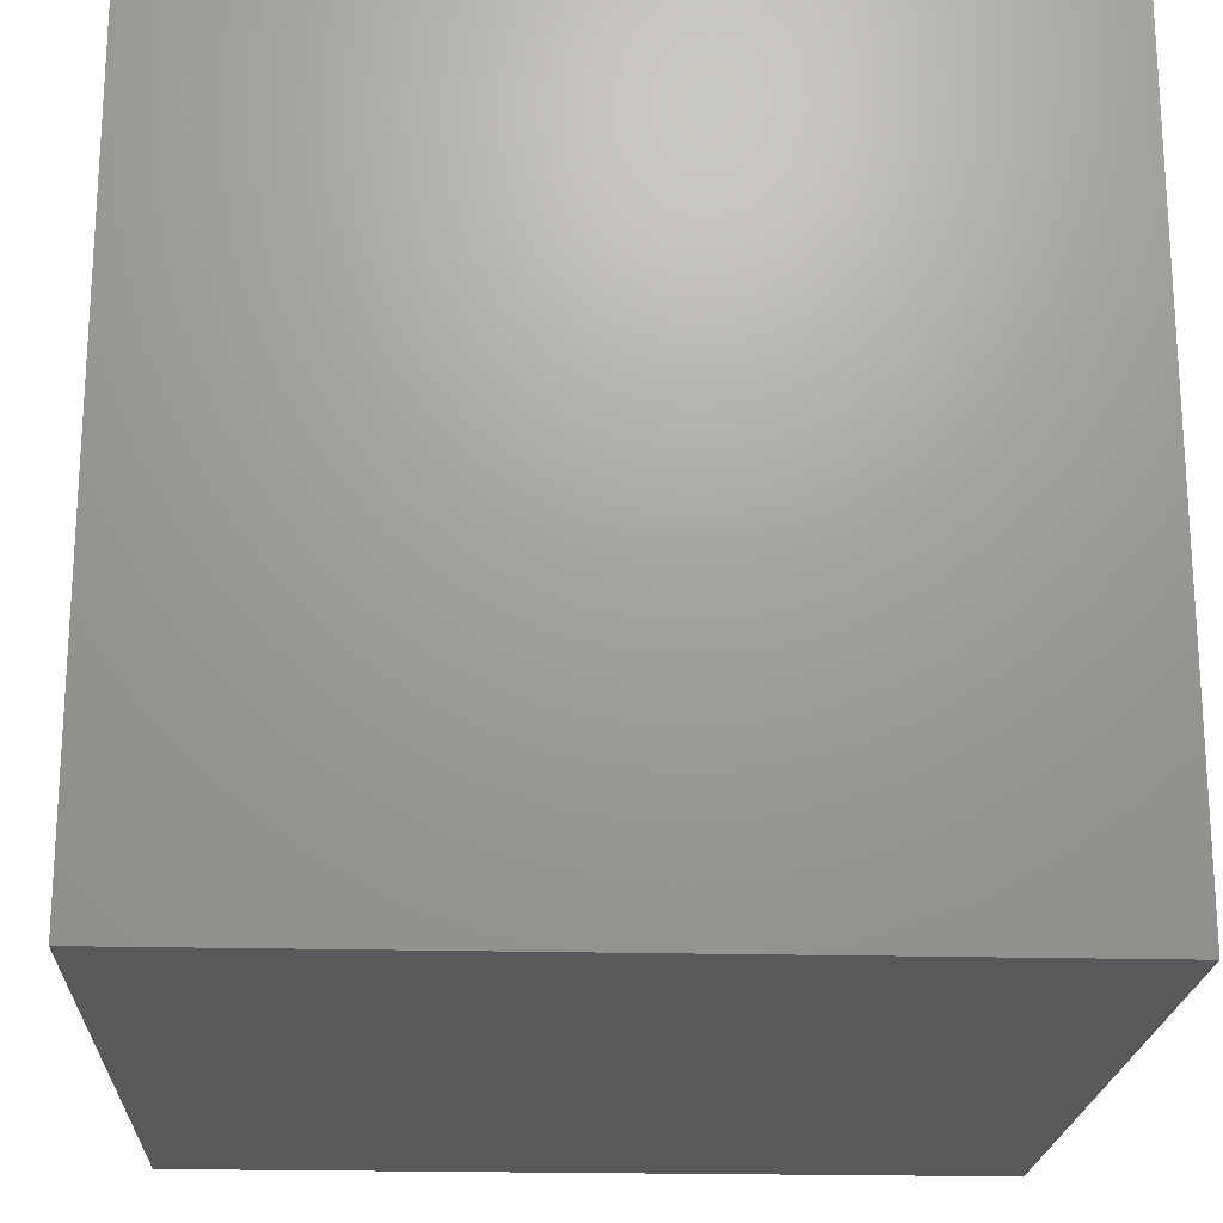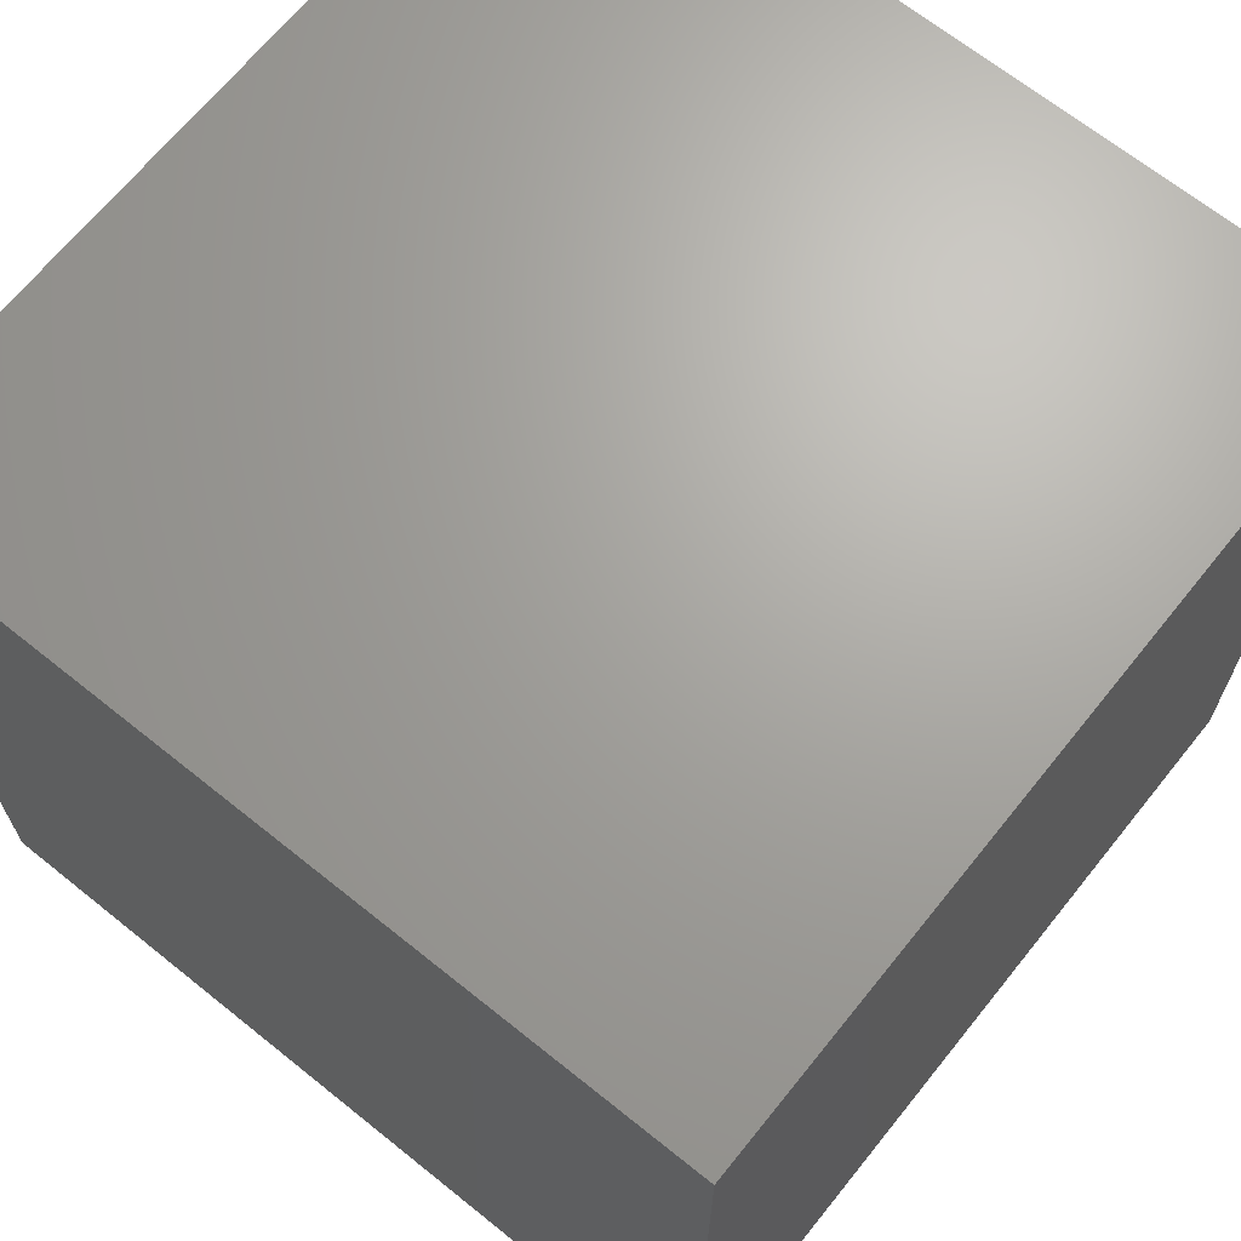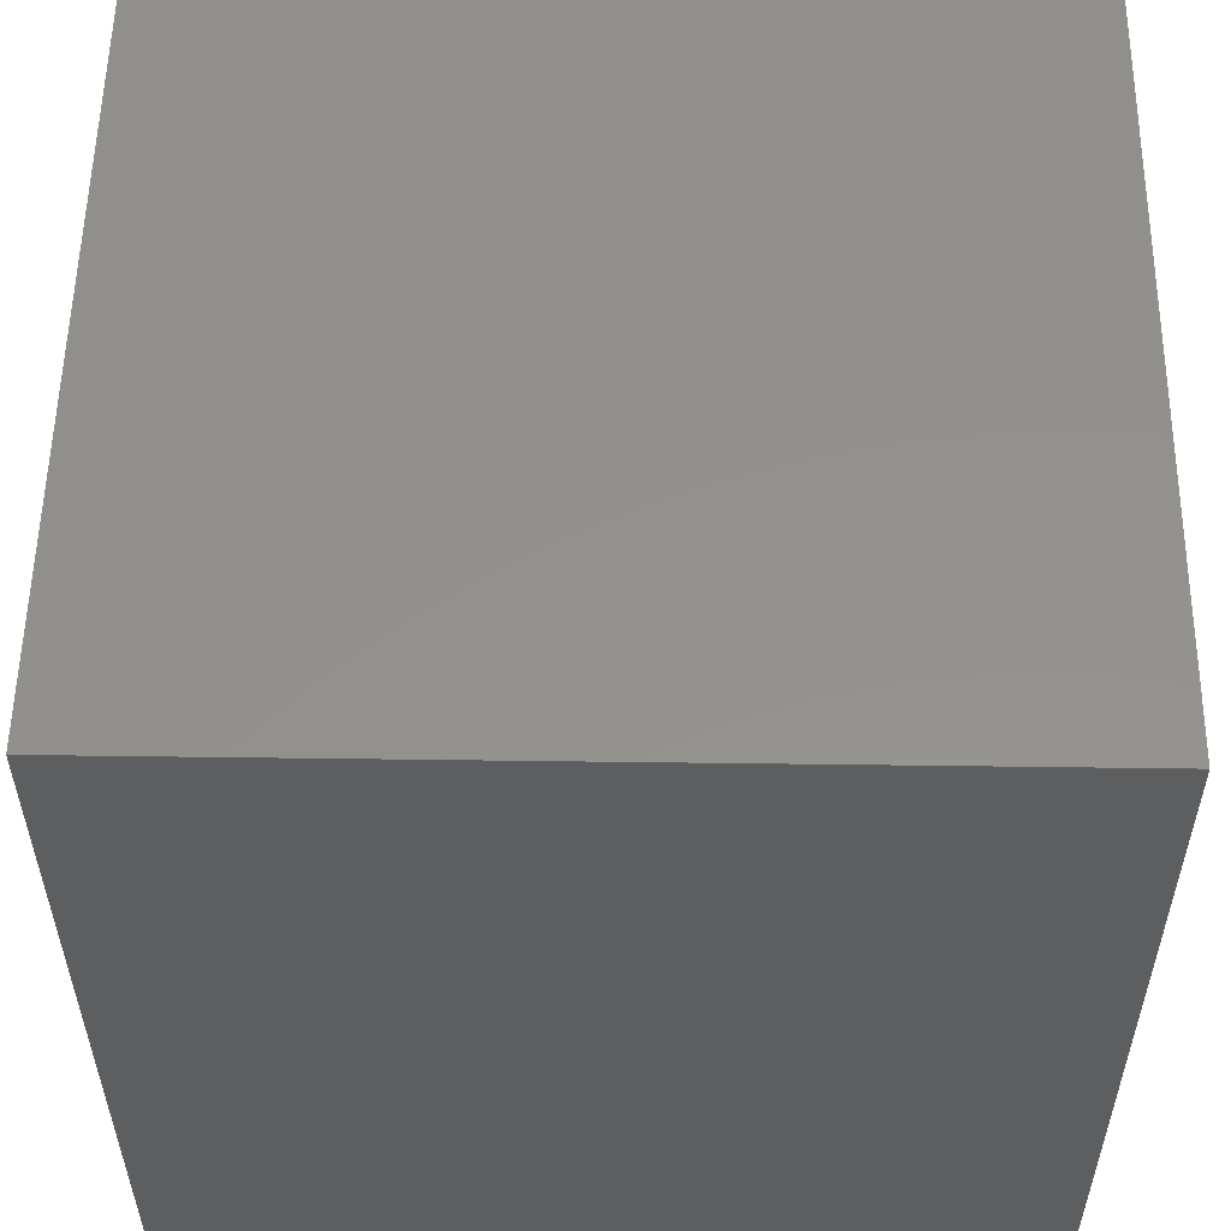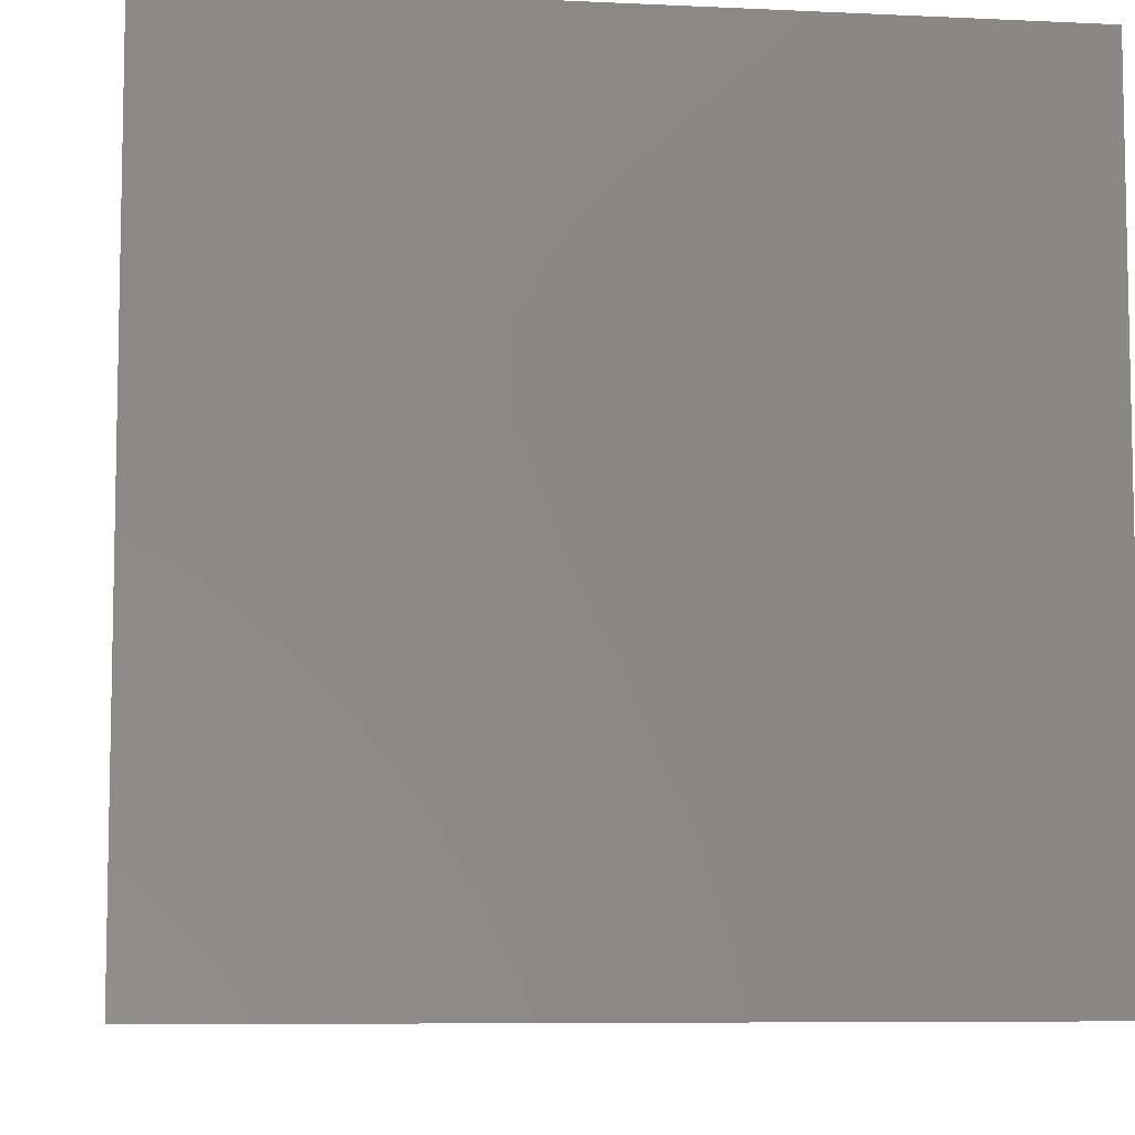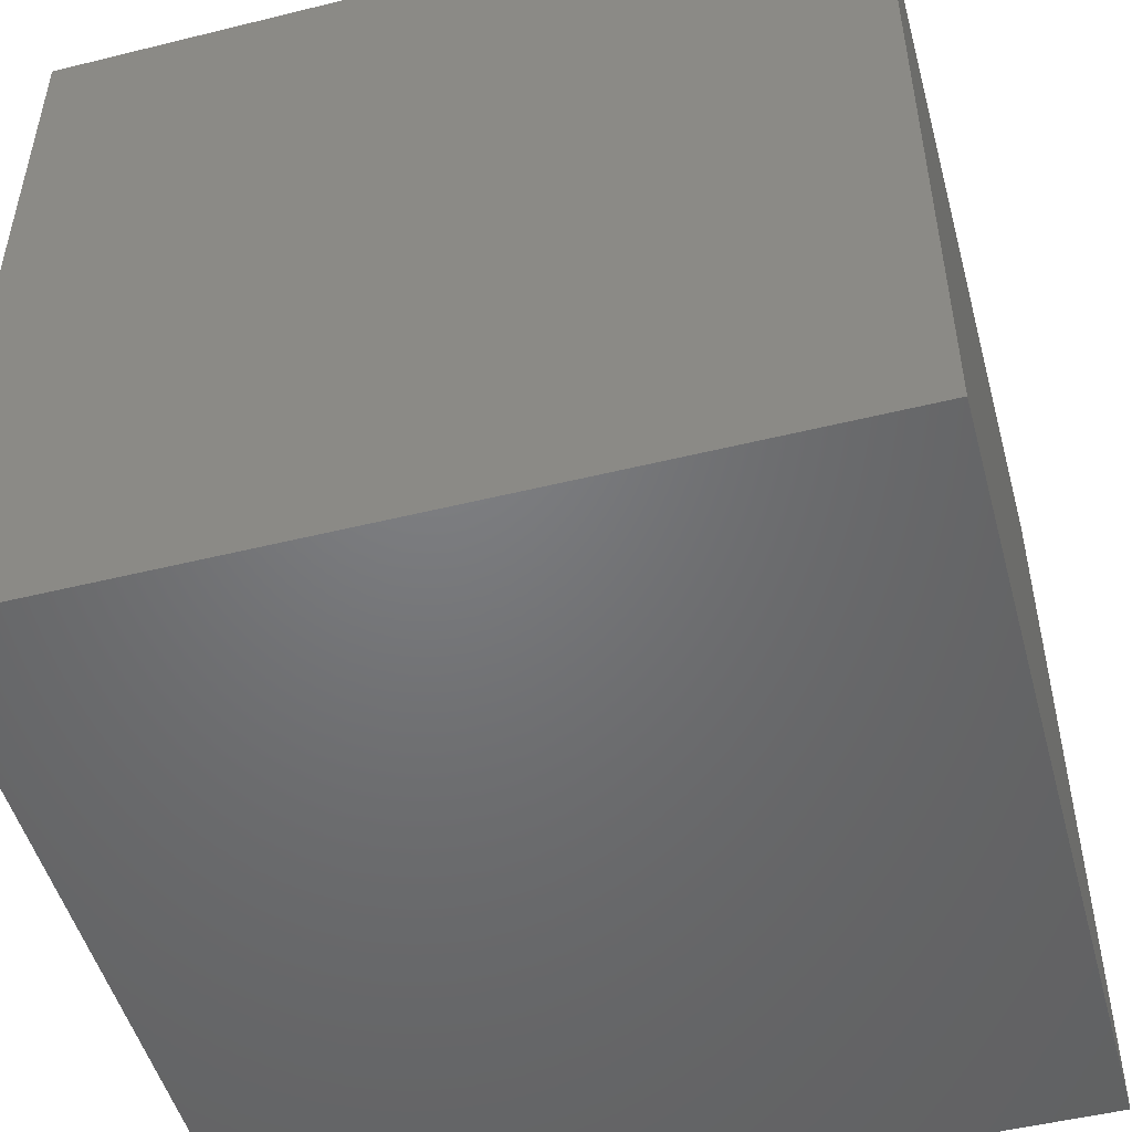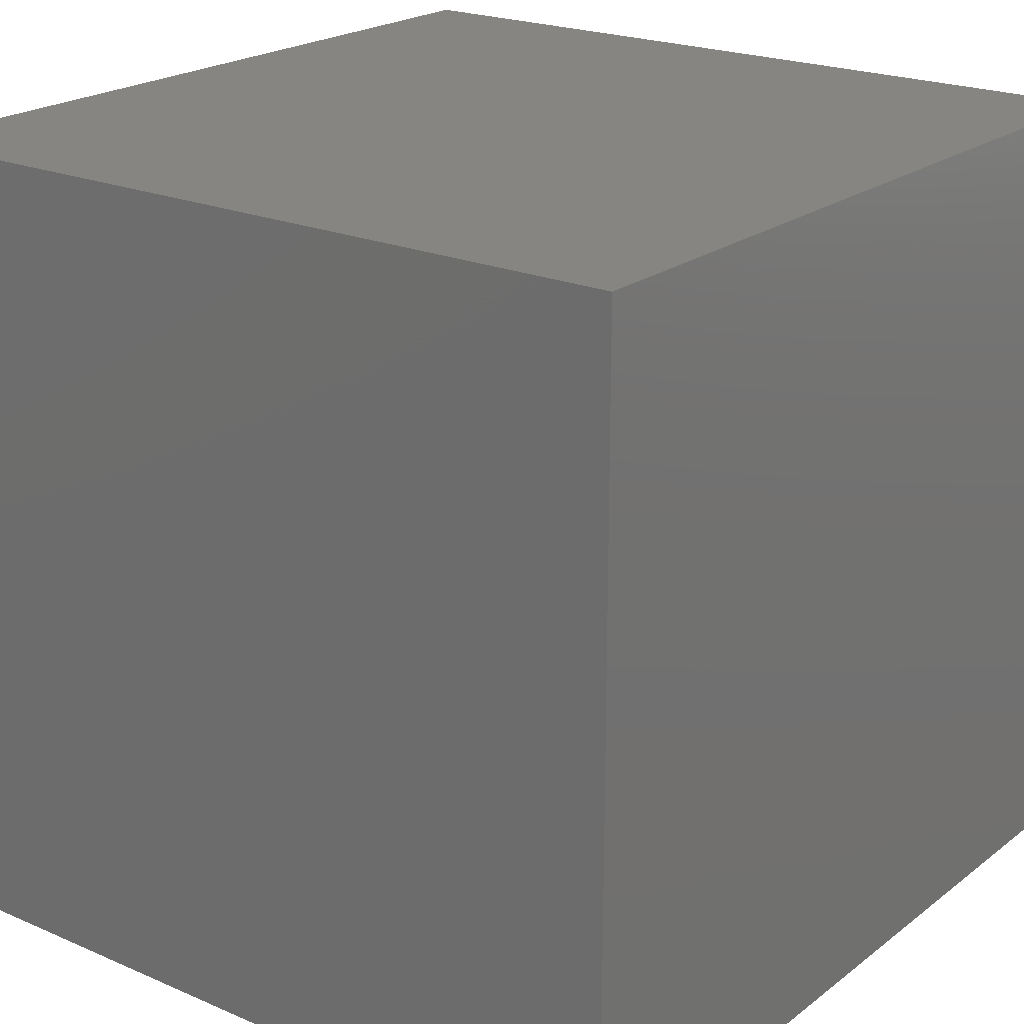
<metadata>
{"format":"stl","ext":"stl","renderer":"f3d","projection":"perspective","resolution":1024,"background":"white","views":[{"elev":-20.7,"azim":-2.7,"up":"+Z"},{"elev":67.6,"azim":-51.2,"up":"+Z"},{"elev":54.9,"azim":0.8,"up":"+Z"},{"elev":-7.4,"azim":172.3,"up":"+Z"},{"elev":-50.0,"azim":15.2,"up":"+Y"},{"elev":21.5,"azim":-142.7,"up":"+Y"}]}
</metadata>
<code>
# stl→obj: 8 verts, 12 faces
v 15 33 1
v 14 33 1
v 15 32 1
v 14 32 1
v 15 32 0
v 14 32 0
v 15 33 0
v 14 33 0
f 1 2 3
f 3 2 4
f 5 6 7
f 7 6 8
f 4 6 3
f 3 6 5
f 2 8 4
f 4 8 6
f 1 7 2
f 2 7 8
f 3 5 1
f 1 5 7

</code>
